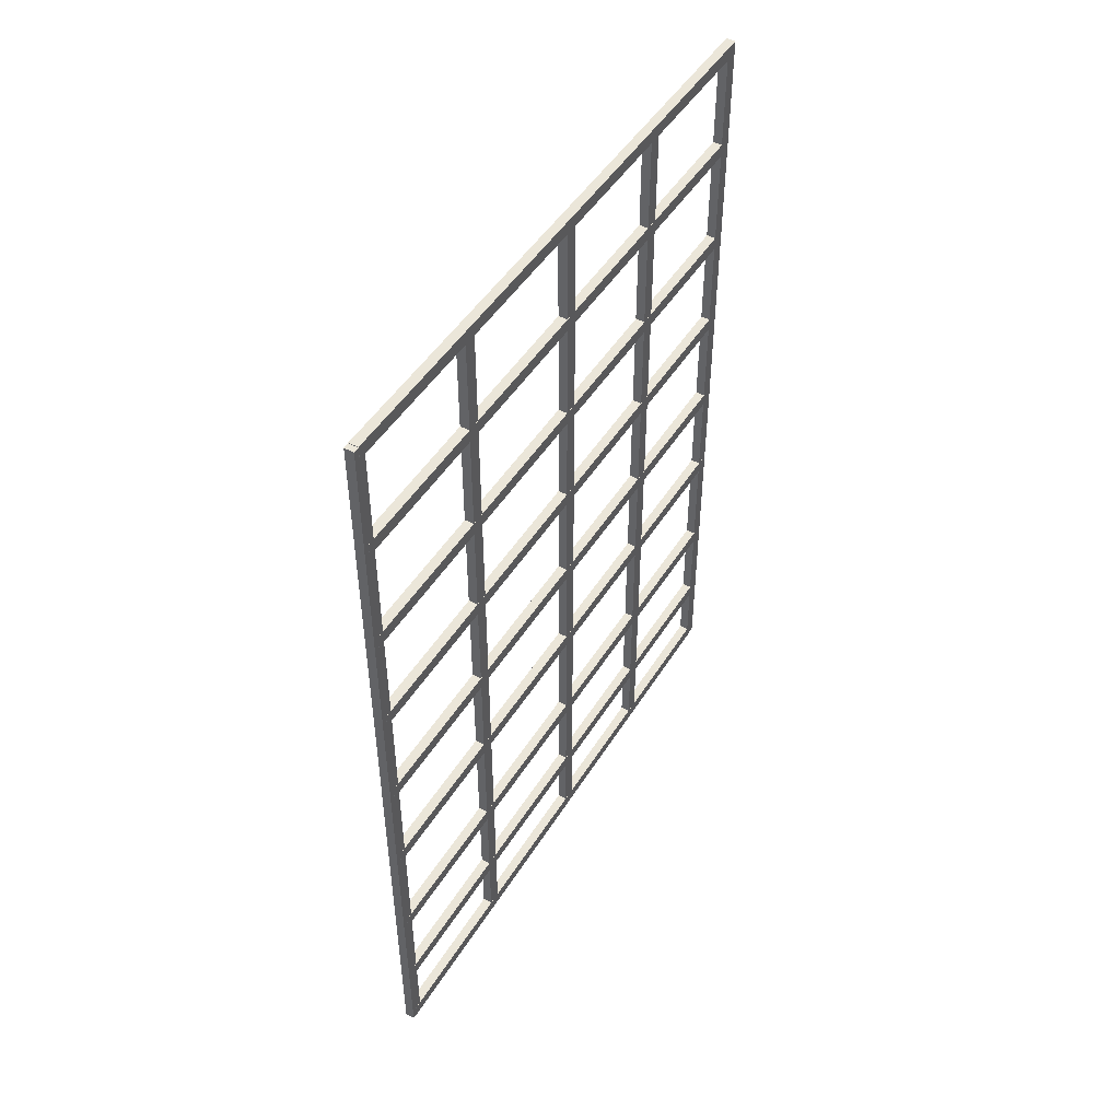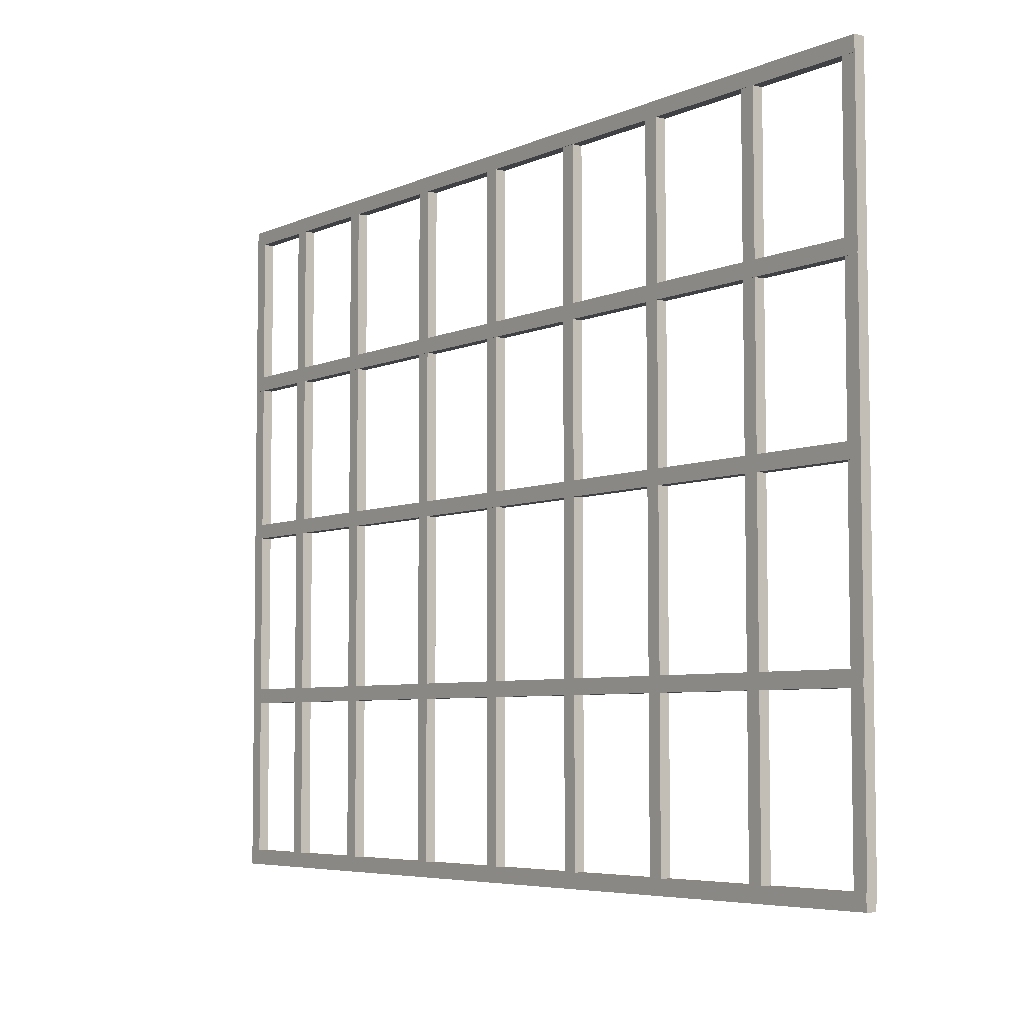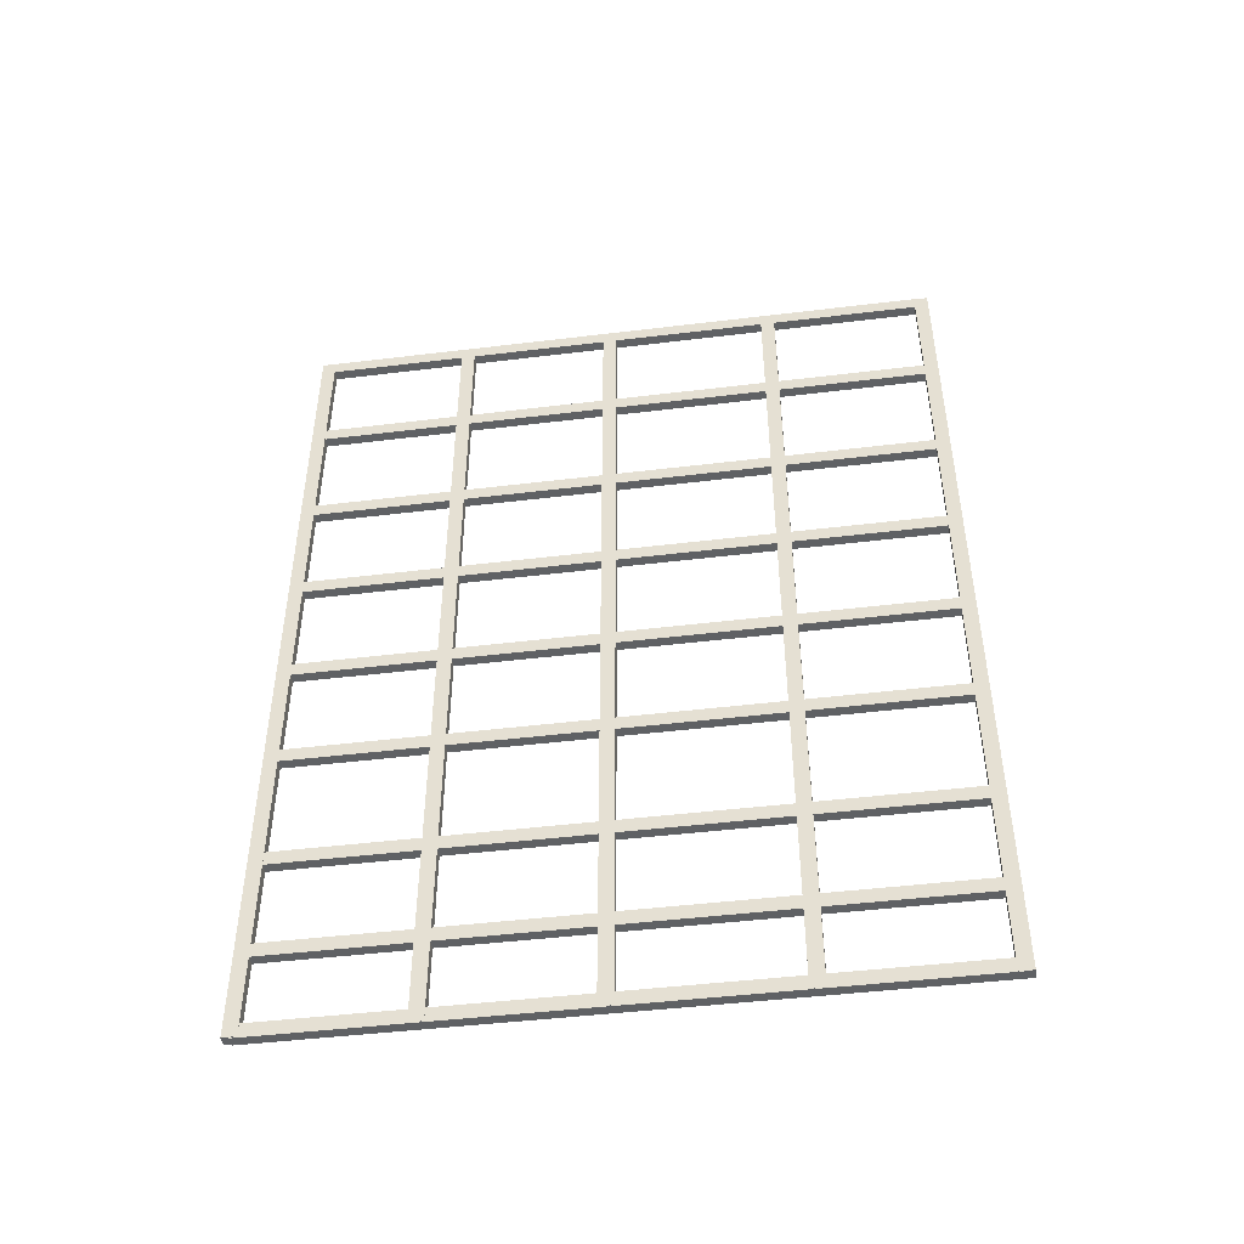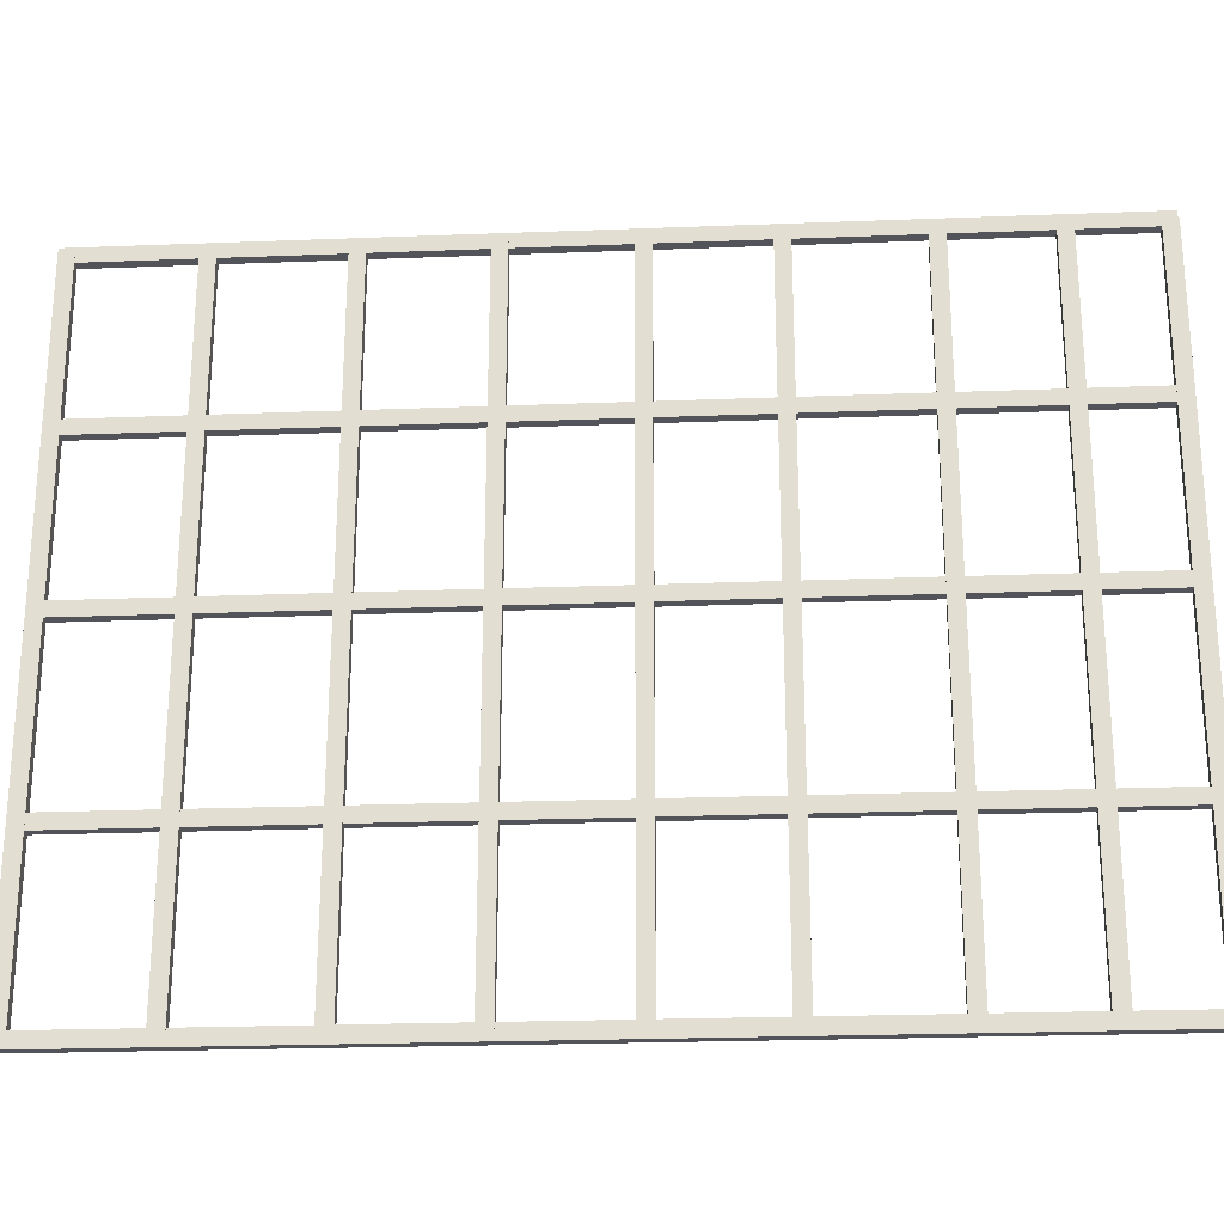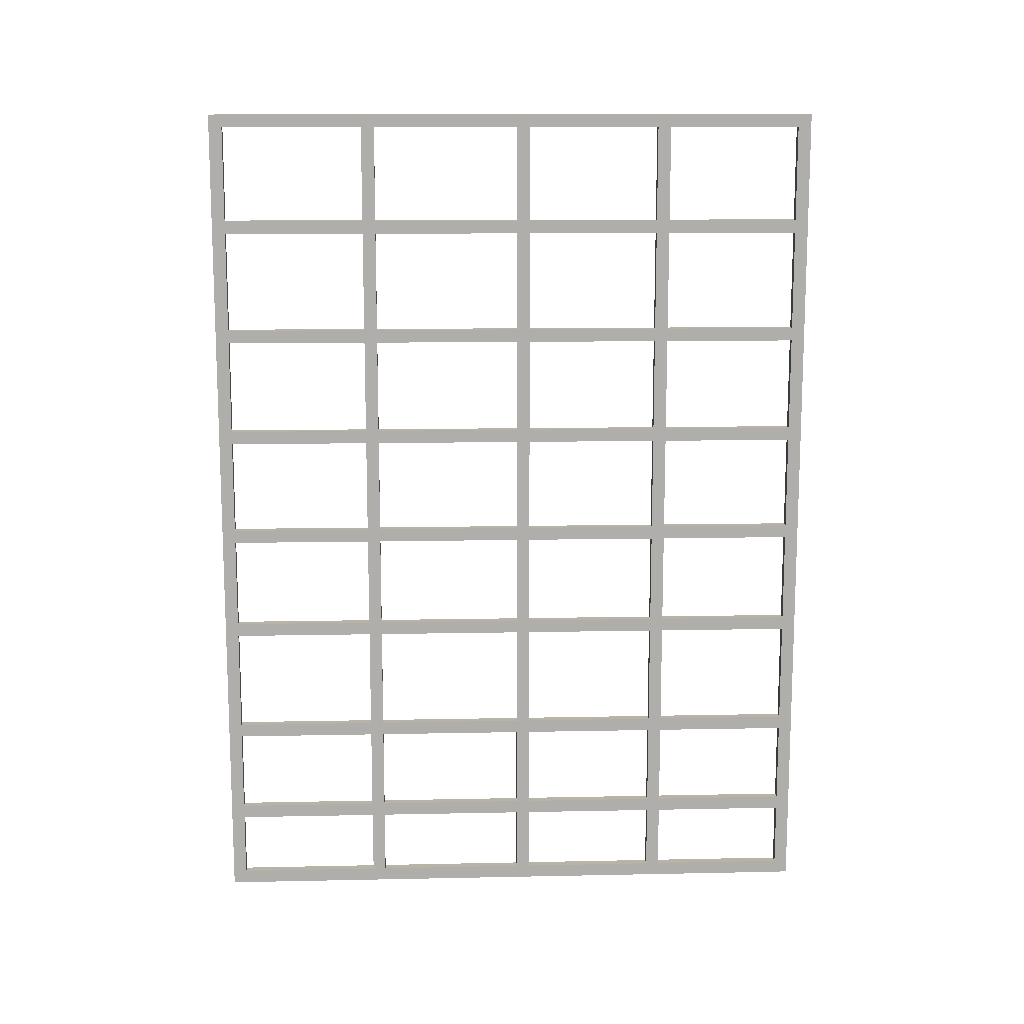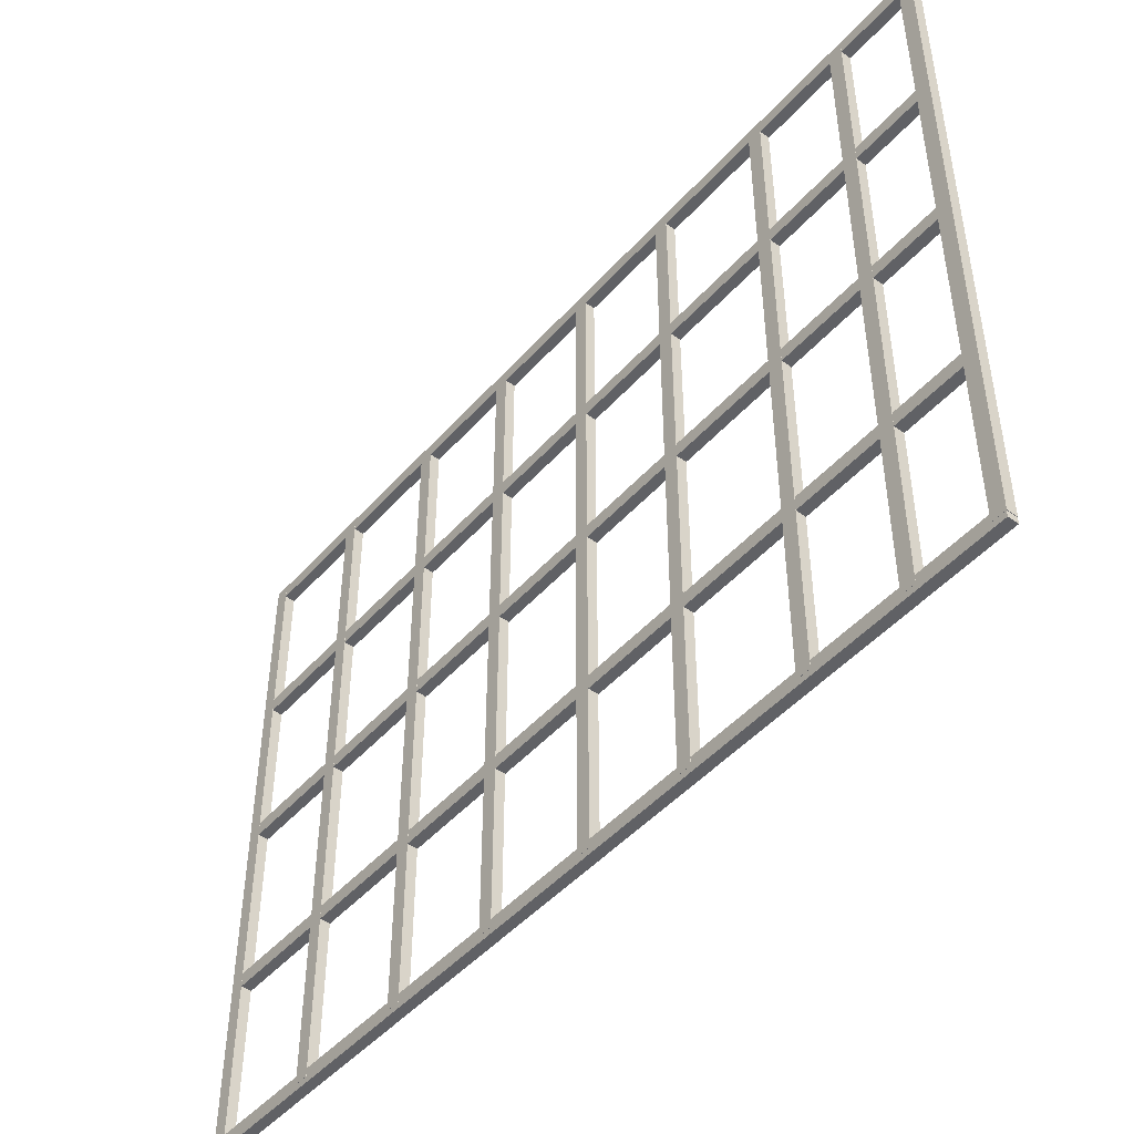
<metadata>
{"format":"obj","ext":"obj","renderer":"f3d","projection":"perspective","resolution":1024,"background":"white","views":[{"elev":48.0,"azim":-149.5,"up":"+Y"},{"elev":-5.5,"azim":143.7,"up":"+Z"},{"elev":-45.9,"azim":97.9,"up":"+Y"},{"elev":-23.7,"azim":-86.3,"up":"+Z"},{"elev":12.7,"azim":-92.9,"up":"+Y"},{"elev":-47.2,"azim":-39.1,"up":"+Z"}]}
</metadata>
<code>
o Cube
v -0.01116 1 0.01581
v -0.01116 -1 0.01581
v -0.01116 1 -0.01581
v -0.01116 -1 -0.01581
v 0.01116 1 0.01581
v 0.01116 -1 0.01581
v 0.01116 1 -0.01581
v 0.01116 -1 -0.01581
f 1 5 7 3
f 4 3 7 8
f 8 7 5 6
f 6 2 4 8
f 2 1 3 4
f 6 5 1 2
o Cube.001
v -0.01116 1 -0.3322
v -0.01116 -1 -0.3322
v -0.01116 1 -0.3638
v -0.01116 -1 -0.3638
v 0.01116 1 -0.3322
v 0.01116 -1 -0.3322
v 0.01116 1 -0.3638
v 0.01116 -1 -0.3638
f 9 13 15 11
f 12 11 15 16
f 16 15 13 14
f 14 10 12 16
f 10 9 11 12
f 14 13 9 10
o Cube.002
v -0.01116 1 -0.6804
v -0.01116 -1 -0.6804
v -0.01116 1 -0.712
v -0.01116 -1 -0.712
v 0.01116 1 -0.6804
v 0.01116 -1 -0.6804
v 0.01116 1 -0.712
v 0.01116 -1 -0.712
f 17 21 23 19
f 20 19 23 24
f 24 23 21 22
f 22 18 20 24
f 18 17 19 20
f 22 21 17 18
o Cube.003
v -0.01116 1 -1.064
v -0.01116 -1 -1.064
v -0.01116 1 -1.095
v -0.01116 -1 -1.095
v 0.01116 1 -1.064
v 0.01116 -1 -1.064
v 0.01116 1 -1.095
v 0.01116 -1 -1.095
f 25 29 31 27
f 28 27 31 32
f 32 31 29 30
f 30 26 28 32
f 26 25 27 28
f 30 29 25 26
o Cube.004
v -0.01116 1 -1.433
v -0.01116 -1 -1.433
v -0.01116 1 -1.465
v -0.01116 -1 -1.465
v 0.01116 1 -1.433
v 0.01116 -1 -1.433
v 0.01116 1 -1.465
v 0.01116 -1 -1.465
f 33 37 39 35
f 36 35 39 40
f 40 39 37 38
f 38 34 36 40
f 34 33 35 36
f 38 37 33 34
o Cube.005
v -0.01116 1 0.01581
v -0.01116 -1 0.01581
v -0.01116 1 -0.01581
v -0.01116 -1 -0.01581
v 0.01116 1 0.01581
v 0.01116 -1 0.01581
v 0.01116 1 -0.01581
v 0.01116 -1 -0.01581
f 41 45 47 43
f 44 43 47 48
f 48 47 45 46
f 46 42 44 48
f 42 41 43 44
f 46 45 41 42
o Cube.006
v -0.0115 1.002 -1.451
v -0.0115 1 -0.000393
v -0.0115 0.9703 -1.451
v -0.0115 0.9685 -0.000432
v 0.01081 1.002 -1.451
v 0.01081 1 -0.000393
v 0.01081 0.9703 -1.451
v 0.01081 0.9685 -0.000432
f 49 53 55 51
f 52 51 55 56
f 56 55 53 54
f 54 50 52 56
f 50 49 51 52
f 54 53 49 50
o Cube.007
v -0.0115 0.7438 -1.451
v -0.0115 0.742 -0.000393
v -0.0115 0.7122 -1.451
v -0.0115 0.7104 -0.000432
v 0.01081 0.7438 -1.451
v 0.01081 0.742 -0.000393
v 0.01081 0.7122 -1.451
v 0.01081 0.7104 -0.000432
f 57 61 63 59
f 60 59 63 64
f 64 63 61 62
f 62 58 60 64
f 58 57 59 60
f 62 61 57 58
o Cube.008
v -0.0115 0.4731 -1.451
v -0.0115 0.4713 -0.000393
v -0.0115 0.4415 -1.451
v -0.0115 0.4397 -0.000432
v 0.01081 0.4731 -1.451
v 0.01081 0.4713 -0.000393
v 0.01081 0.4415 -1.451
v 0.01081 0.4397 -0.000432
f 65 69 71 67
f 68 67 71 72
f 72 71 69 70
f 70 66 68 72
f 66 65 67 68
f 70 69 65 66
o Cube.009
v -0.0115 0.2172 -1.451
v -0.0115 0.2155 -0.000393
v -0.0115 0.1856 -1.451
v -0.0115 0.1838 -0.000432
v 0.01081 0.2172 -1.451
v 0.01081 0.2155 -0.000393
v 0.01081 0.1856 -1.451
v 0.01081 0.1838 -0.000432
f 73 77 79 75
f 76 75 79 80
f 80 79 77 78
f 78 74 76 80
f 74 73 75 76
f 78 77 73 74
o Cube.010
v -0.0115 -0.03917 -1.451
v -0.0115 -0.04095 -0.000393
v -0.0115 -0.07079 -1.451
v -0.0115 -0.07257 -0.000432
v 0.01081 -0.03917 -1.451
v 0.01081 -0.04095 -0.000393
v 0.01081 -0.07079 -1.451
v 0.01081 -0.07257 -0.000432
f 81 85 87 83
f 84 83 87 88
f 88 87 85 86
f 86 82 84 88
f 82 81 83 84
f 86 85 81 82
o Cube.011
v -0.0115 -0.2866 -1.451
v -0.0115 -0.2884 -0.000393
v -0.0115 -0.3183 -1.451
v -0.0115 -0.32 -0.000432
v 0.01081 -0.2866 -1.451
v 0.01081 -0.2884 -0.000393
v 0.01081 -0.3183 -1.451
v 0.01081 -0.32 -0.000432
f 89 93 95 91
f 92 91 95 96
f 96 95 93 94
f 94 90 92 96
f 90 89 91 92
f 94 93 89 90
o Cube.012
v -0.0115 -0.5602 -1.451
v -0.0115 -0.562 -0.000393
v -0.0115 -0.5919 -1.451
v -0.0115 -0.5936 -0.000432
v 0.01081 -0.5602 -1.451
v 0.01081 -0.562 -0.000393
v 0.01081 -0.5919 -1.451
v 0.01081 -0.5936 -0.000432
f 97 101 103 99
f 100 99 103 104
f 104 103 101 102
f 102 98 100 104
f 98 97 99 100
f 102 101 97 98
o Cube.013
v -0.0115 -0.7851 -1.451
v -0.0115 -0.7869 -0.000393
v -0.0115 -0.8168 -1.451
v -0.0115 -0.8185 -0.000432
v 0.01081 -0.7851 -1.451
v 0.01081 -0.7869 -0.000393
v 0.01081 -0.8168 -1.451
v 0.01081 -0.8185 -0.000432
f 105 109 111 107
f 108 107 111 112
f 112 111 109 110
f 110 106 108 112
f 106 105 107 108
f 110 109 105 106
o Cube.014
v -0.0115 -0.9692 -1.451
v -0.0115 -0.971 -0.000393
v -0.0115 -1.001 -1.451
v -0.0115 -1.003 -0.000432
v 0.01081 -0.9692 -1.451
v 0.01081 -0.971 -0.000393
v 0.01081 -1.001 -1.451
v 0.01081 -1.003 -0.000432
f 113 117 119 115
f 116 115 119 120
f 120 119 117 118
f 118 114 116 120
f 114 113 115 116
f 118 117 113 114

</code>
